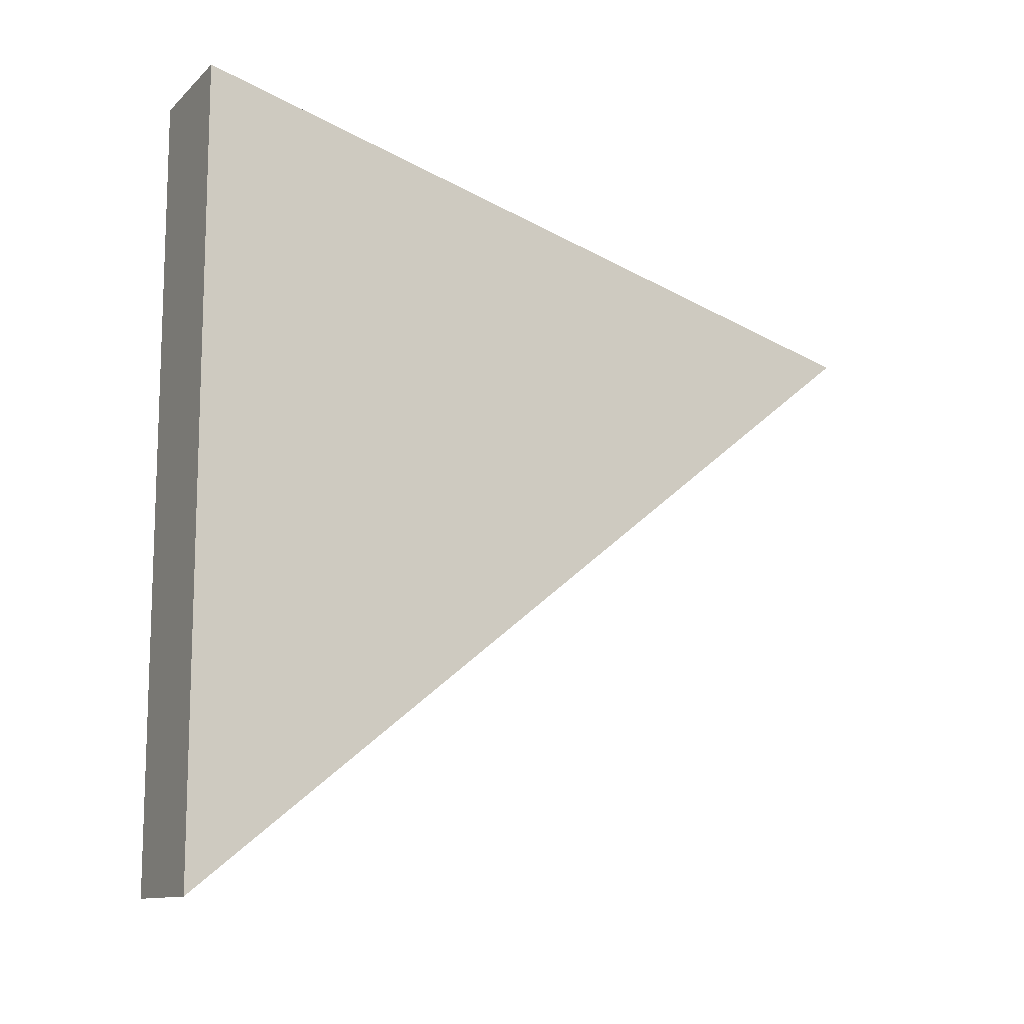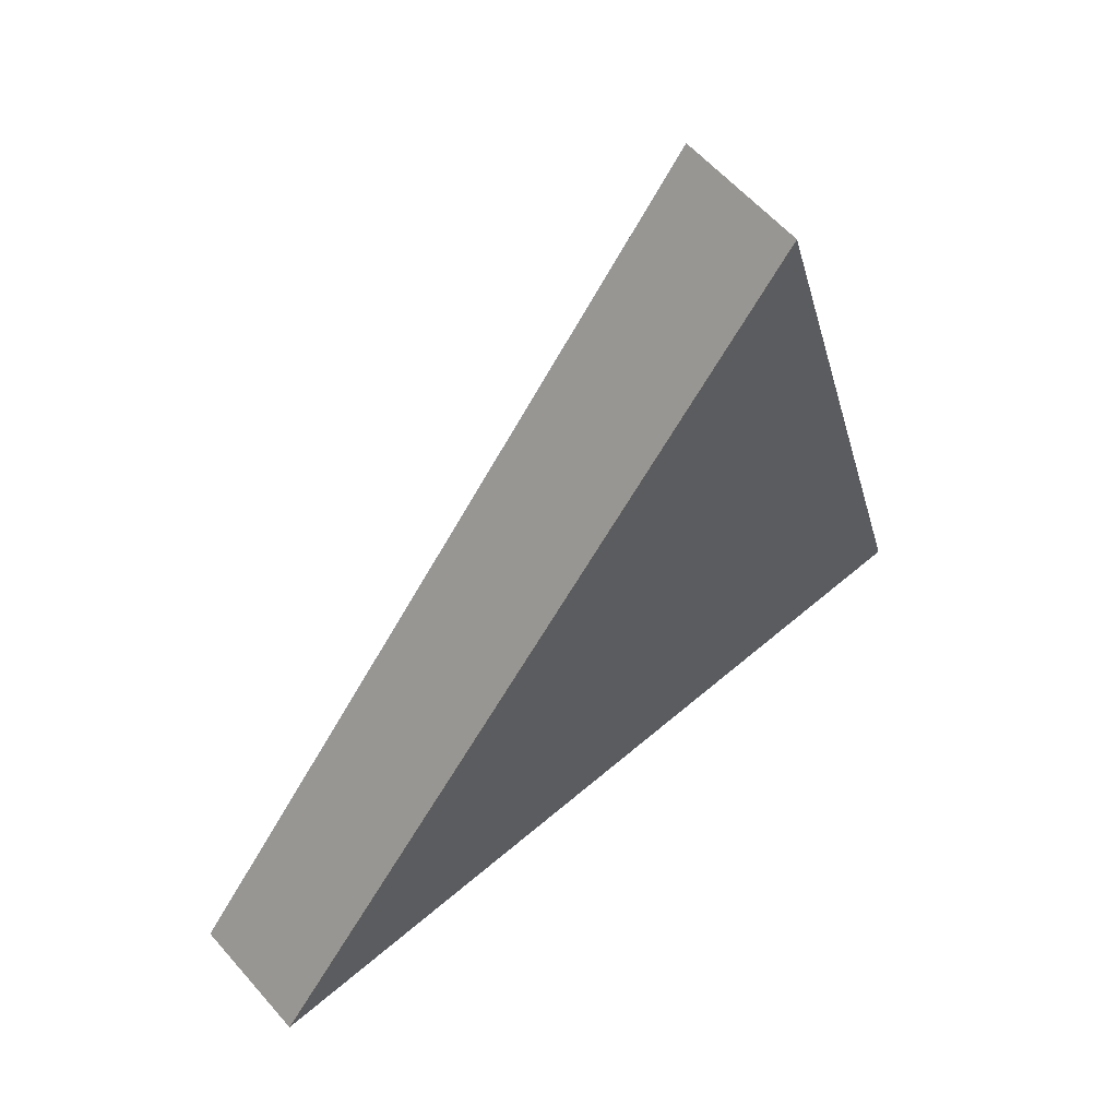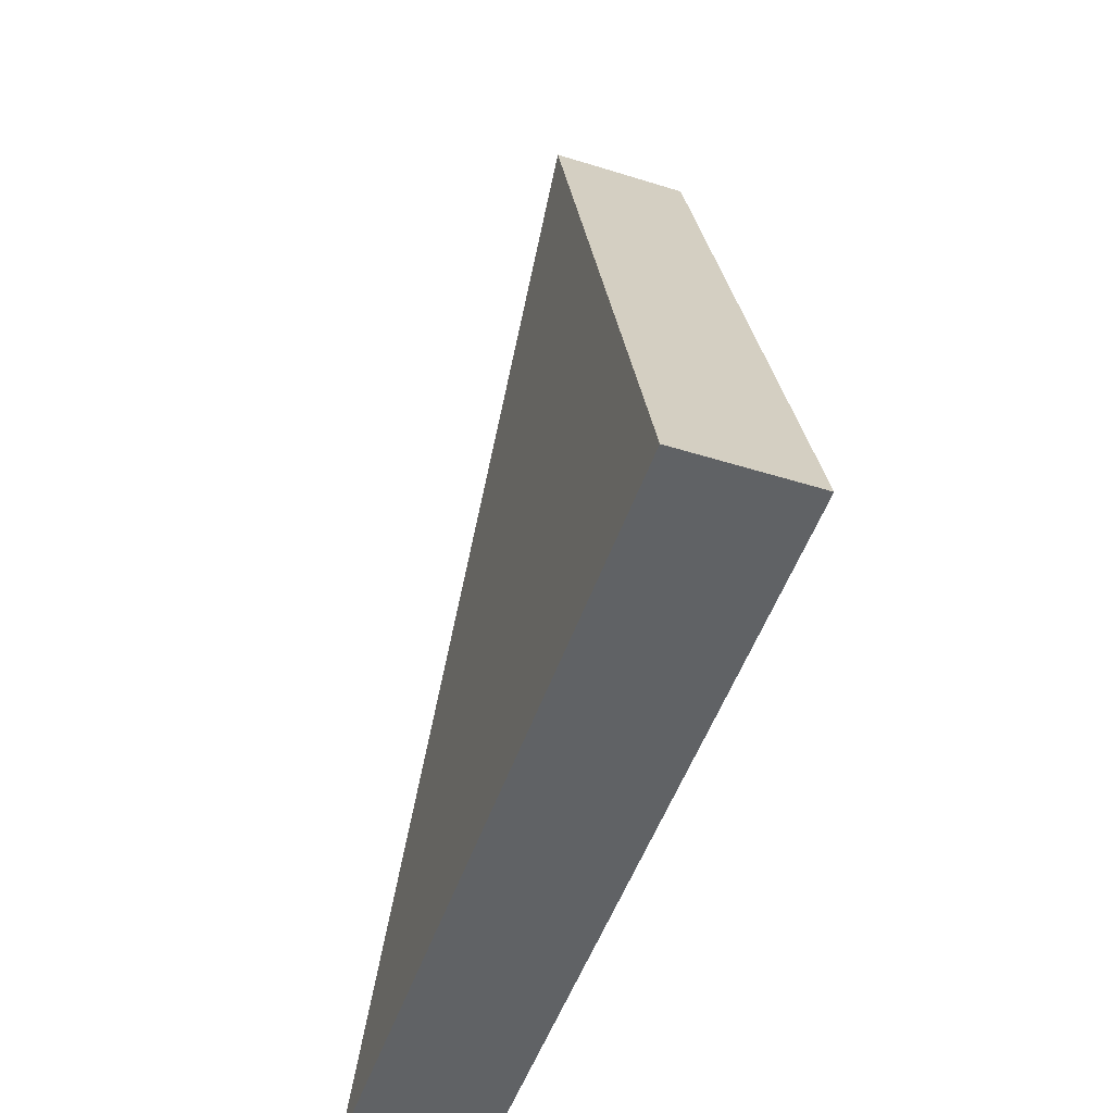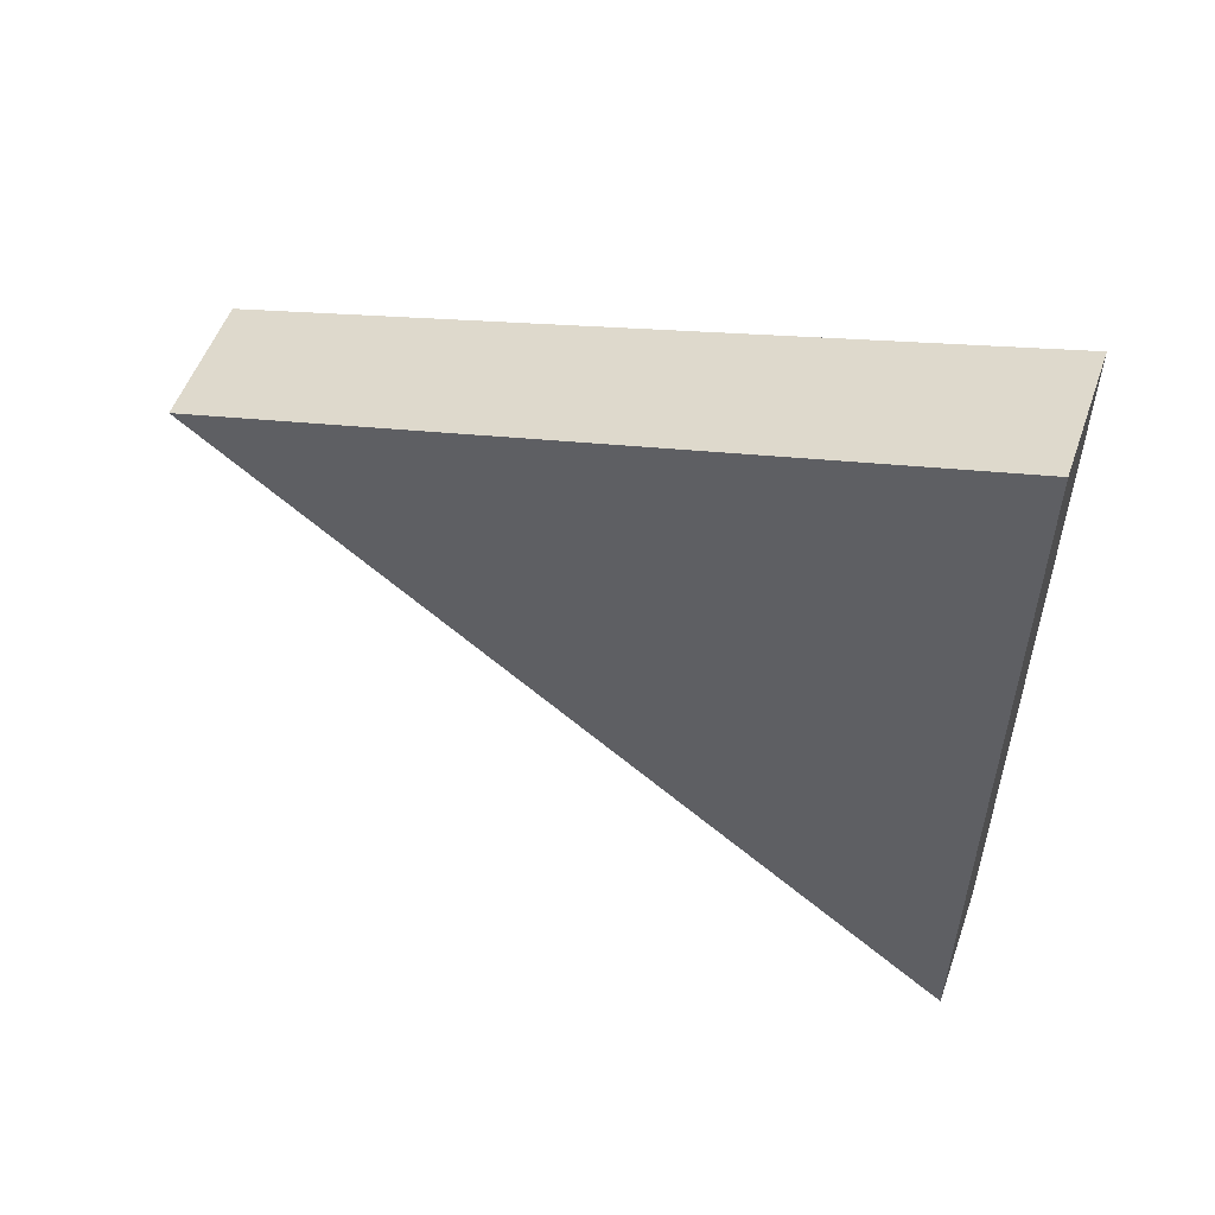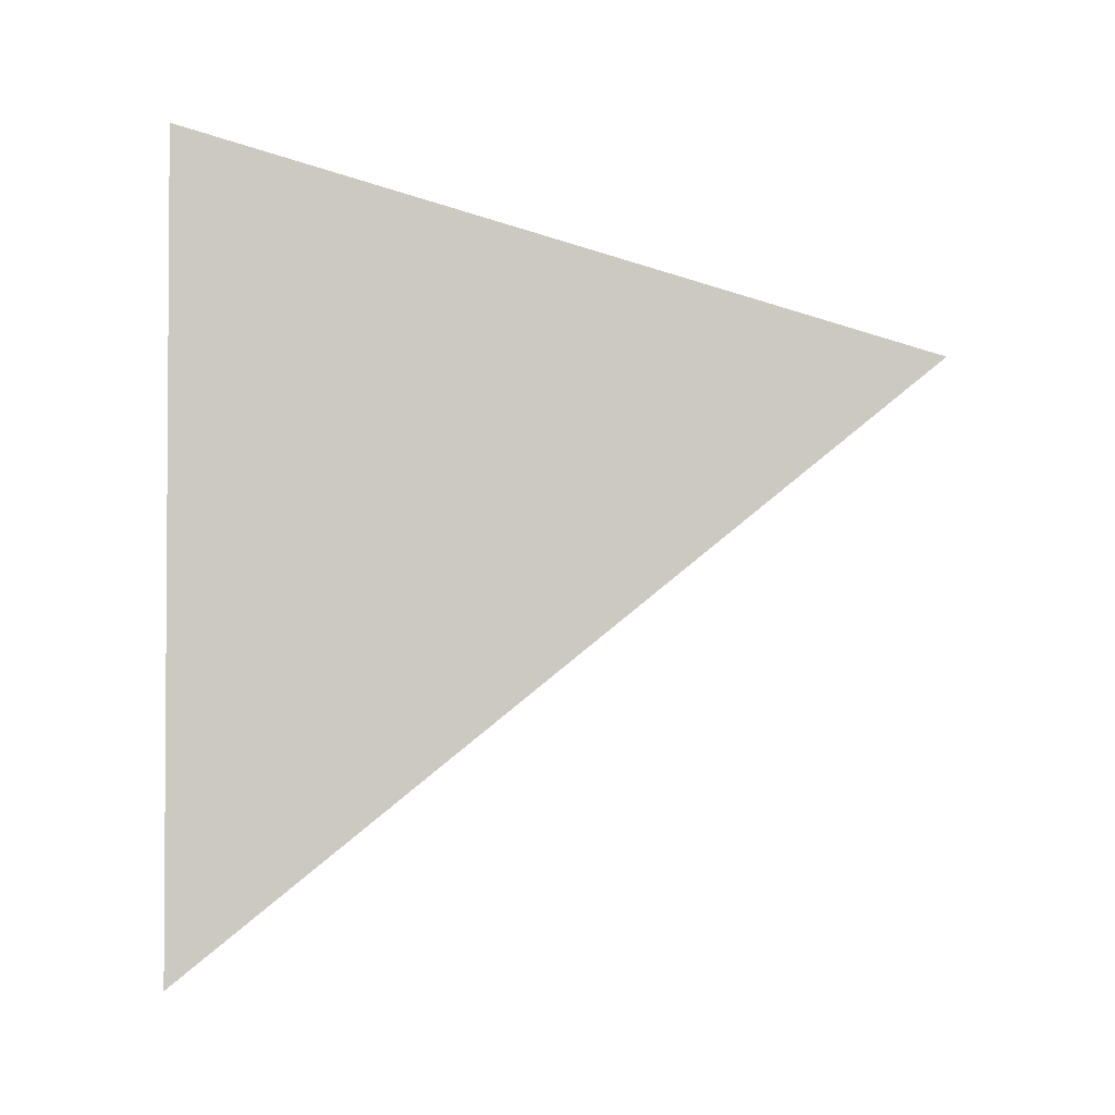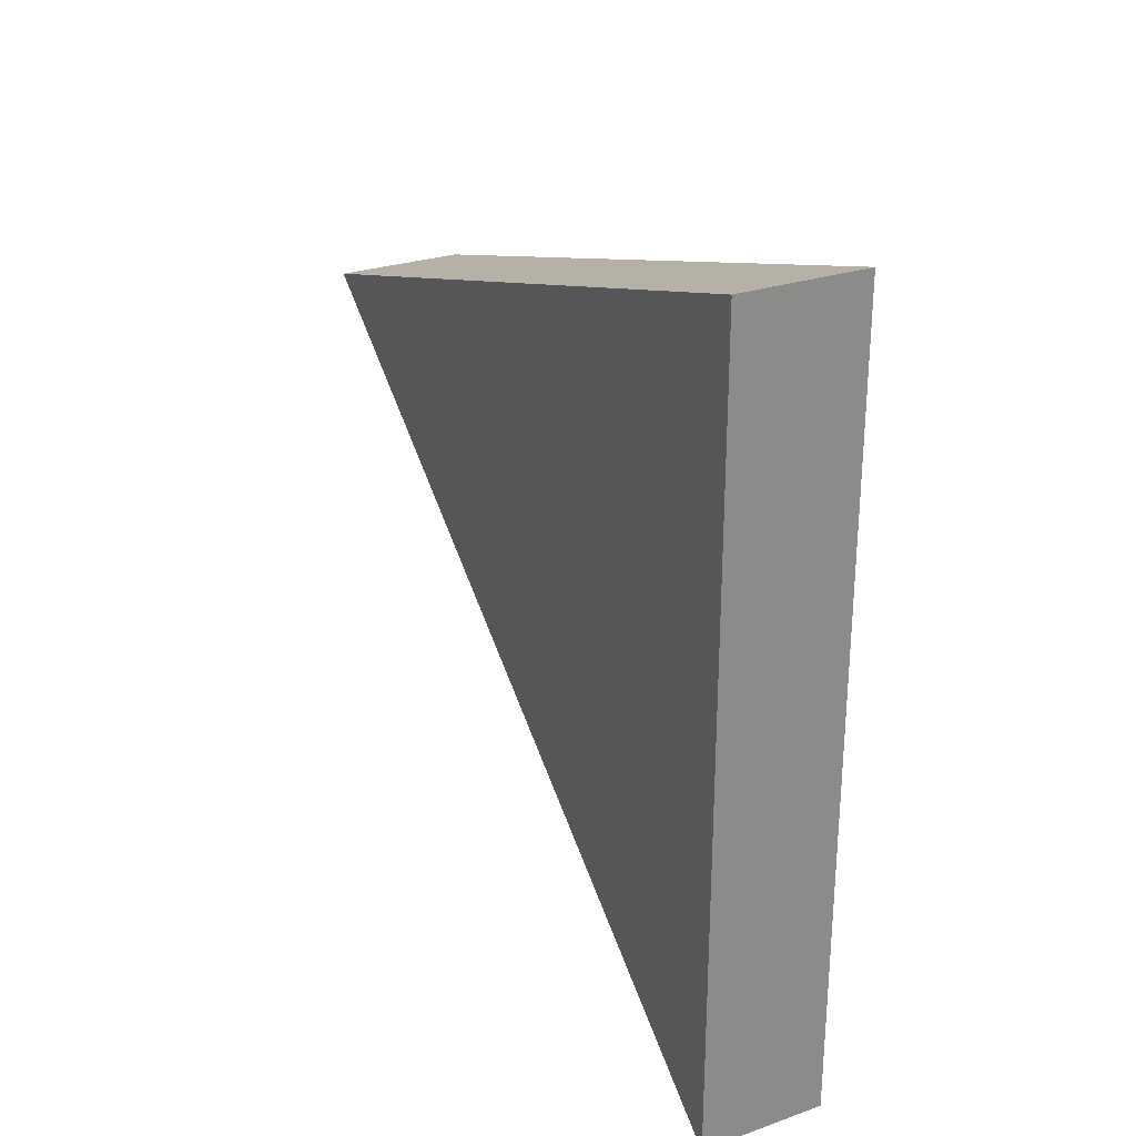
<metadata>
{"format":"obj","ext":"obj","renderer":"f3d","projection":"perspective","resolution":1024,"background":"white","views":[{"elev":-11.9,"azim":-117.7,"up":"+Y"},{"elev":60.5,"azim":48.8,"up":"+Z"},{"elev":-50.5,"azim":161.2,"up":"+Z"},{"elev":53.6,"azim":109.4,"up":"+Y"},{"elev":-2.2,"azim":-94.5,"up":"+Y"},{"elev":26.9,"azim":151.6,"up":"+Y"}]}
</metadata>
<code>
o Block5.001
v -0.8694 4.637 -3.356
v -0.8694 -6.376 -3.356
v 0.8694 4.637 -3.356
v 0.8694 -6.376 -3.356
v -0.8694 1.739 6.713
v 0.8694 1.739 6.713
f 5 6 3 1
f 6 5 2 4
f 4 3 6
f 5 1 2
f 2 1 3 4

</code>
